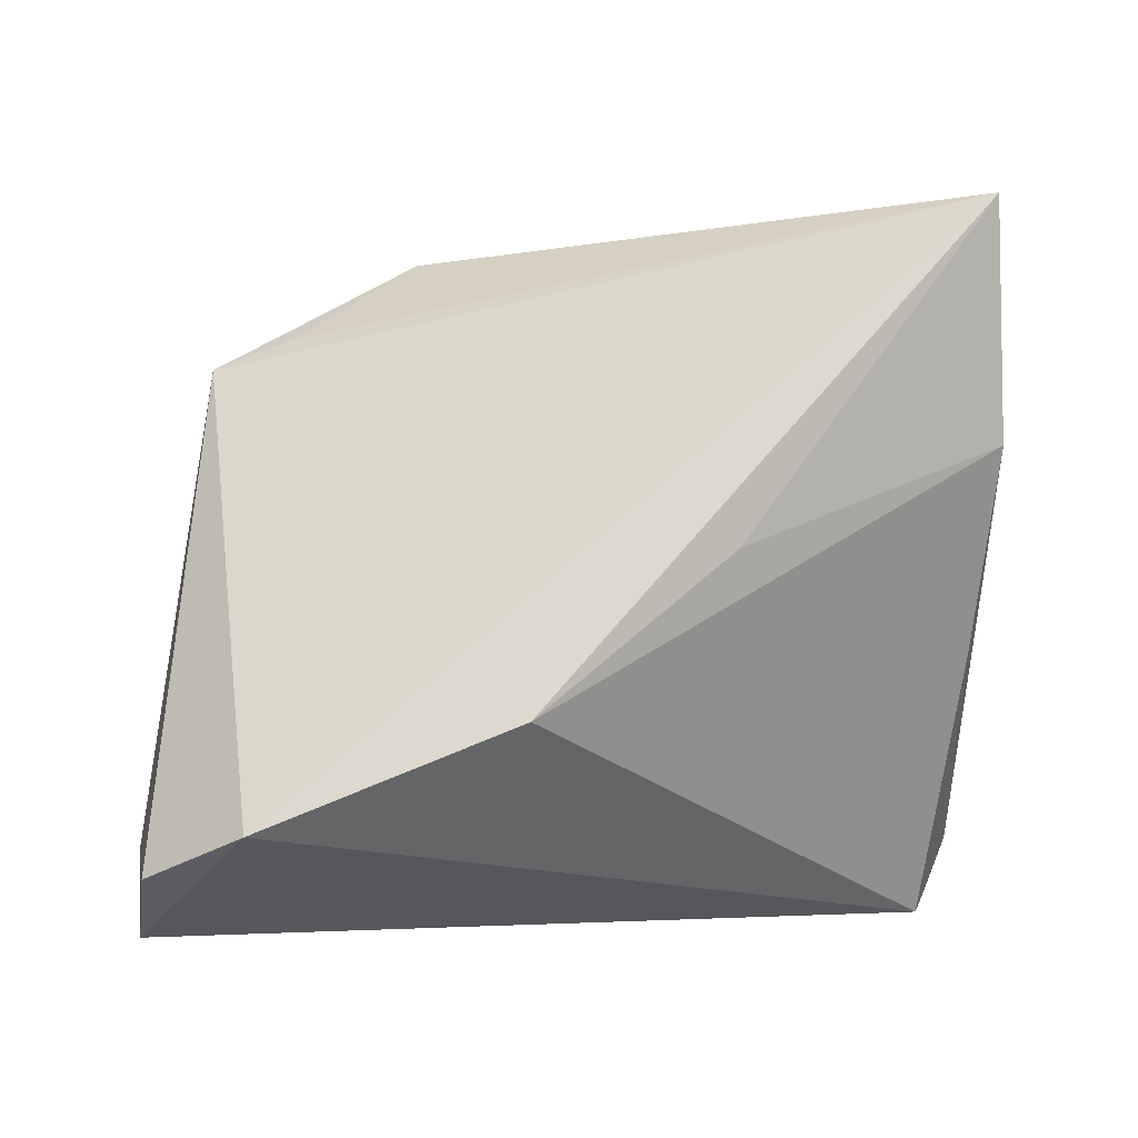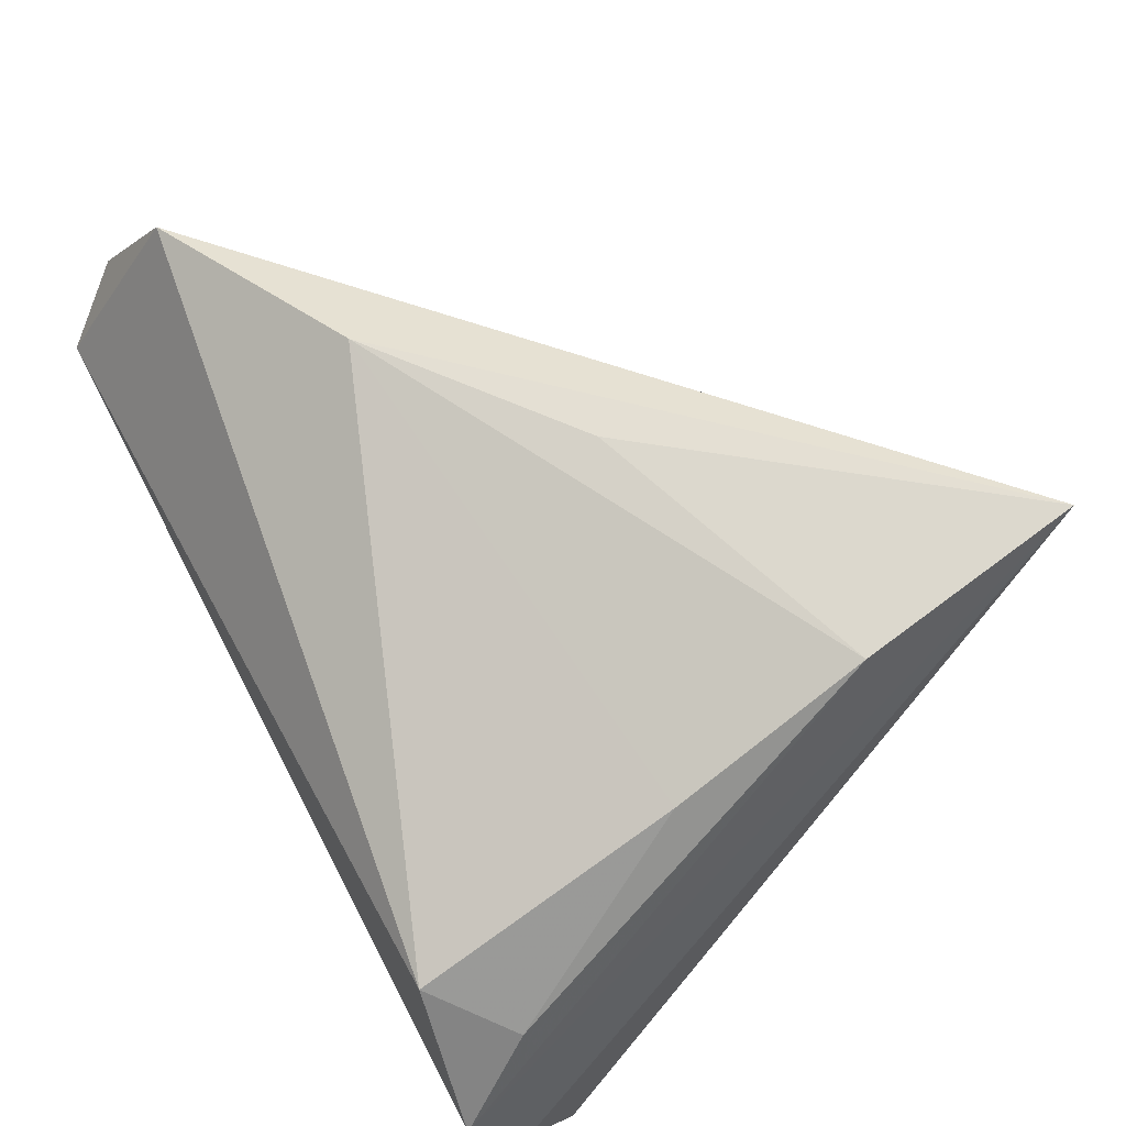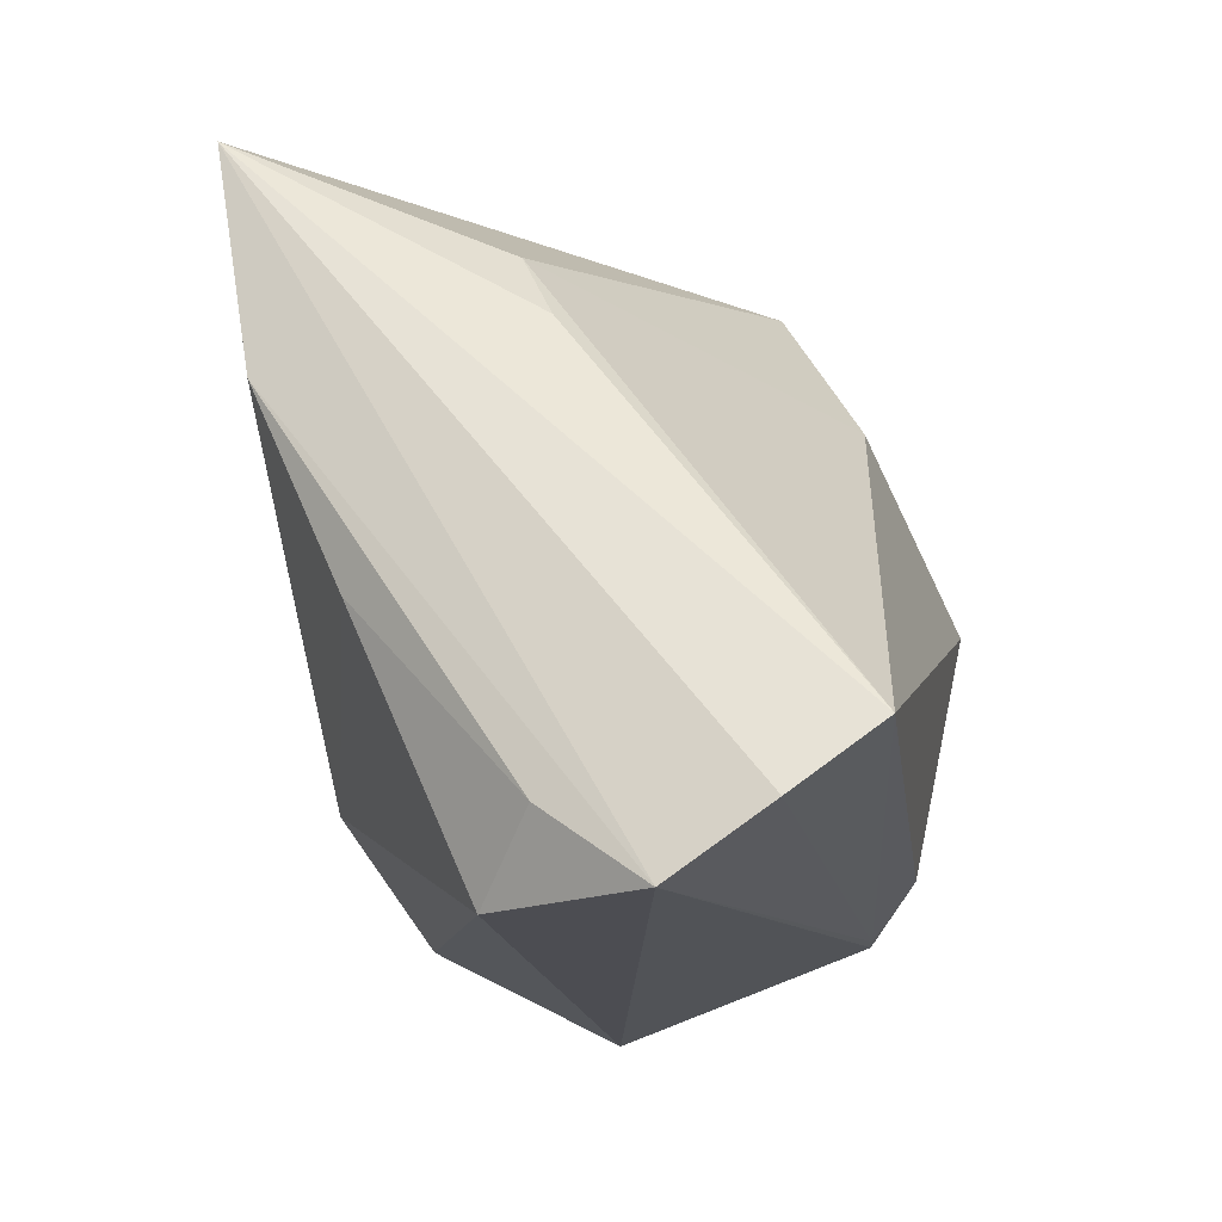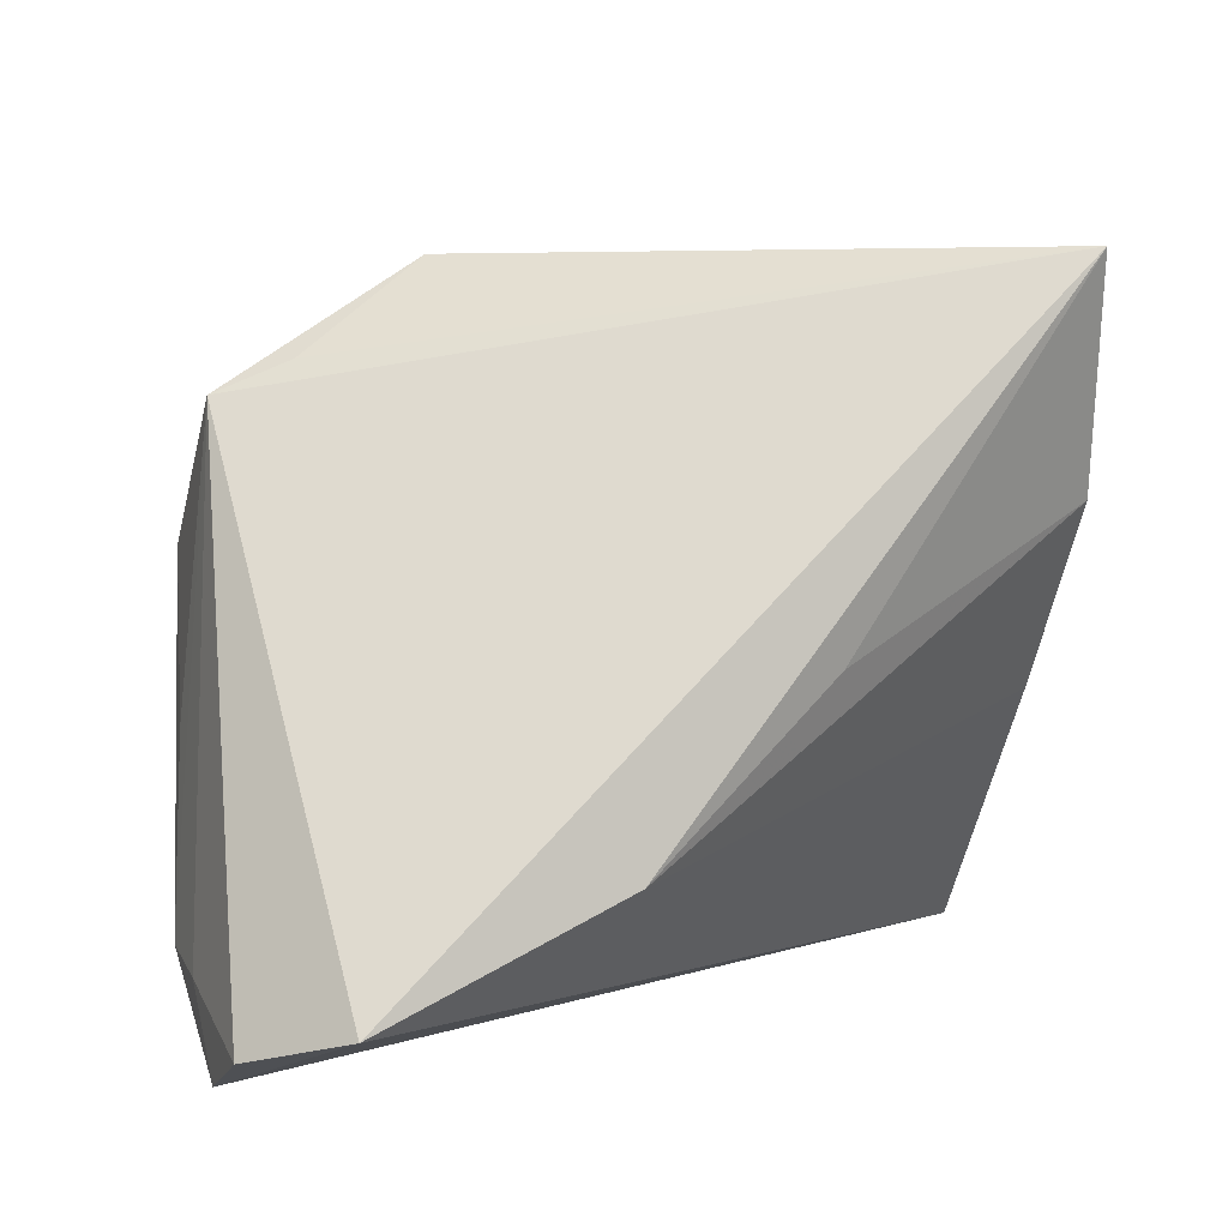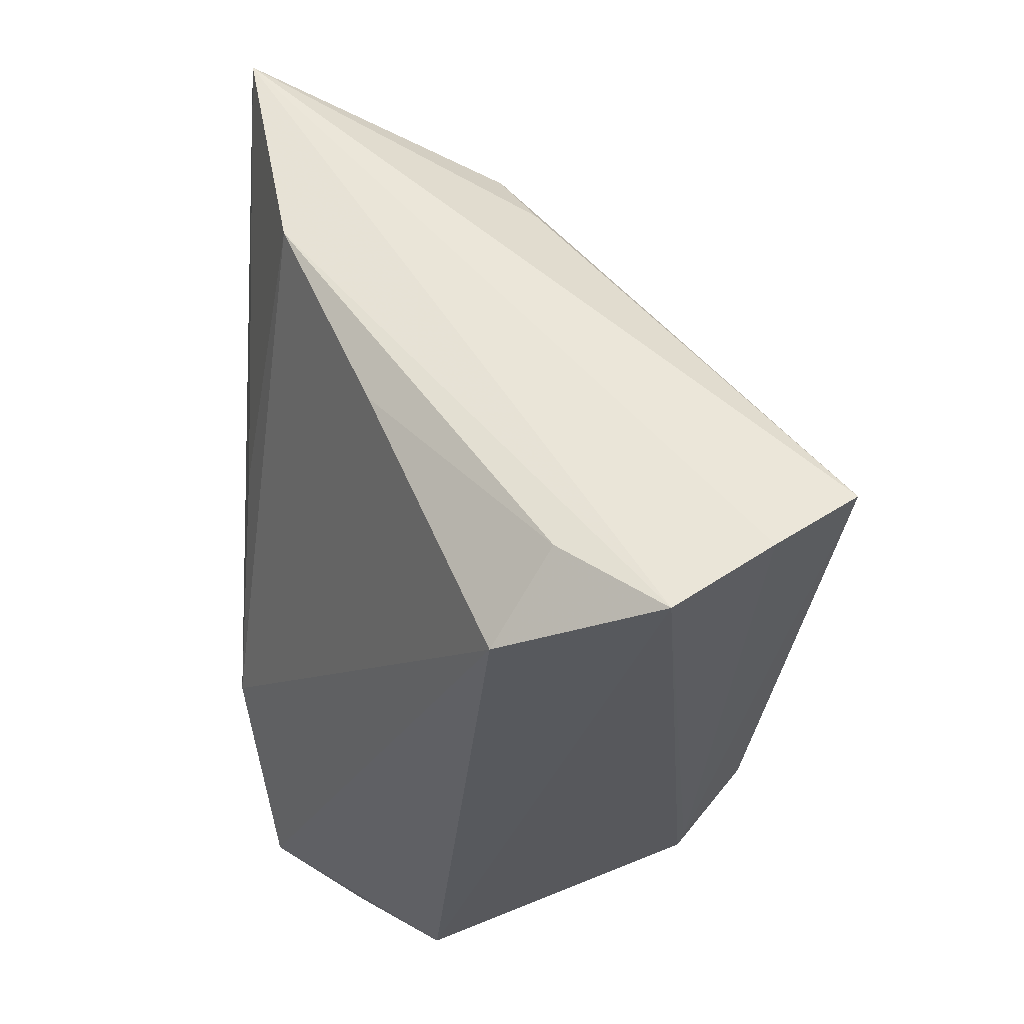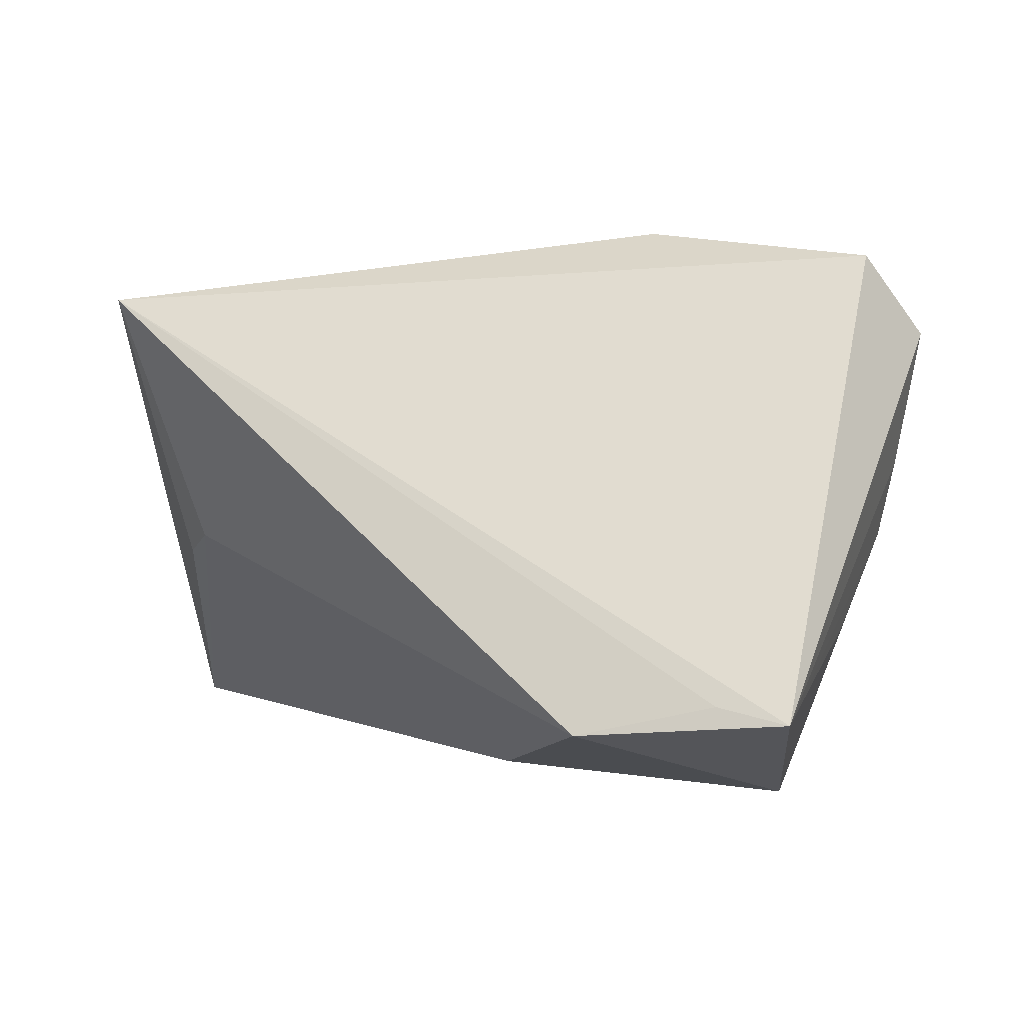
<metadata>
{"format":"obj","ext":"obj","renderer":"f3d","projection":"perspective","resolution":1024,"background":"white","views":[{"elev":-3.6,"azim":-19.4,"up":"+Y"},{"elev":55.9,"azim":61.6,"up":"+Z"},{"elev":-16.4,"azim":101.6,"up":"+Y"},{"elev":13.3,"azim":-29.5,"up":"+Y"},{"elev":-29.3,"azim":88.6,"up":"+Y"},{"elev":13.4,"azim":-170.5,"up":"+Z"}]}
</metadata>
<code>
v -0.04377 -0.003968 -0.0149
v -0.05288 -0.0263 0.02094
v 0.03074 0.03256 0.00367
v 0.04666 -0.02457 -0.001356
v -0.03694 0.0111 -0.03233
v -0.05116 -0.03278 0.01058
v 0.04928 -0.03278 -0.0126
v 0.03485 0.02472 -0.0003317
v -0.01767 -0.01091 0.03553
v -0.01486 0.04294 -0.01527
v -0.03267 -0.02433 -0.02159
v -0.04516 -0.02184 0.03198
v 0.03564 0.04546 0.03331
v 0.0463 -0.01837 -0.03233
v 0.005211 0.006678 0.03391
v 0.03968 -0.003192 0.01799
v -0.03024 0.0332 -0.01419
v -0.03869 0.02964 -0.01725
v 0.03958 -0.03278 0.00487
v -0.05006 -0.02434 0.003181
v -0.02168 -0.01982 -0.02763
v -0.03593 -0.02446 -0.02107
v 0.03874 0.01903 0.02813
v 0.04918 -0.02561 -0.02315
v -0.004411 0.02498 -0.02526
v -0.04814 -0.02444 -0.006967
f 3 14 25
f 23 7 13
f 19 6 7
f 12 6 19
f 18 12 13
f 13 14 8
f 8 3 13
f 14 3 8
f 22 6 26
f 7 6 22
f 7 23 4
f 4 19 7
f 12 19 9
f 13 12 9
f 10 3 25
f 13 3 10
f 2 6 12
f 12 18 2
f 18 10 5
f 21 22 5
f 5 10 25
f 5 22 26
f 14 21 5
f 25 14 5
f 7 22 11
f 11 21 14
f 11 22 21
f 16 4 23
f 19 4 16
f 23 9 16
f 16 9 19
f 15 23 13
f 13 9 15
f 15 9 23
f 17 18 13
f 13 10 17
f 17 10 18
f 20 18 26
f 20 2 18
f 26 6 20
f 6 2 20
f 26 18 1
f 1 5 26
f 18 5 1
f 7 11 24
f 24 11 14
f 13 7 24
f 24 14 13

</code>
